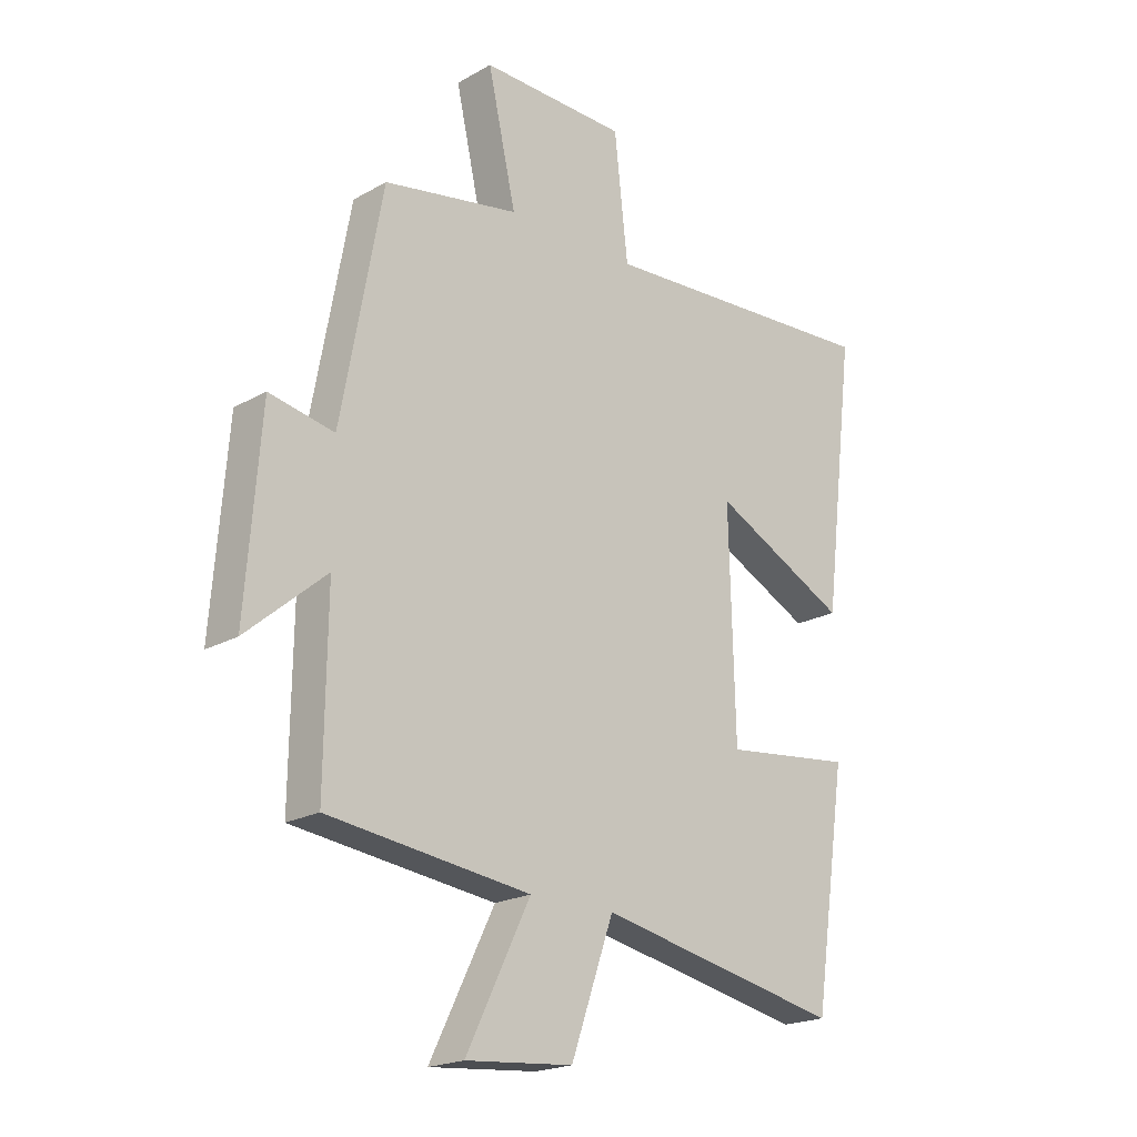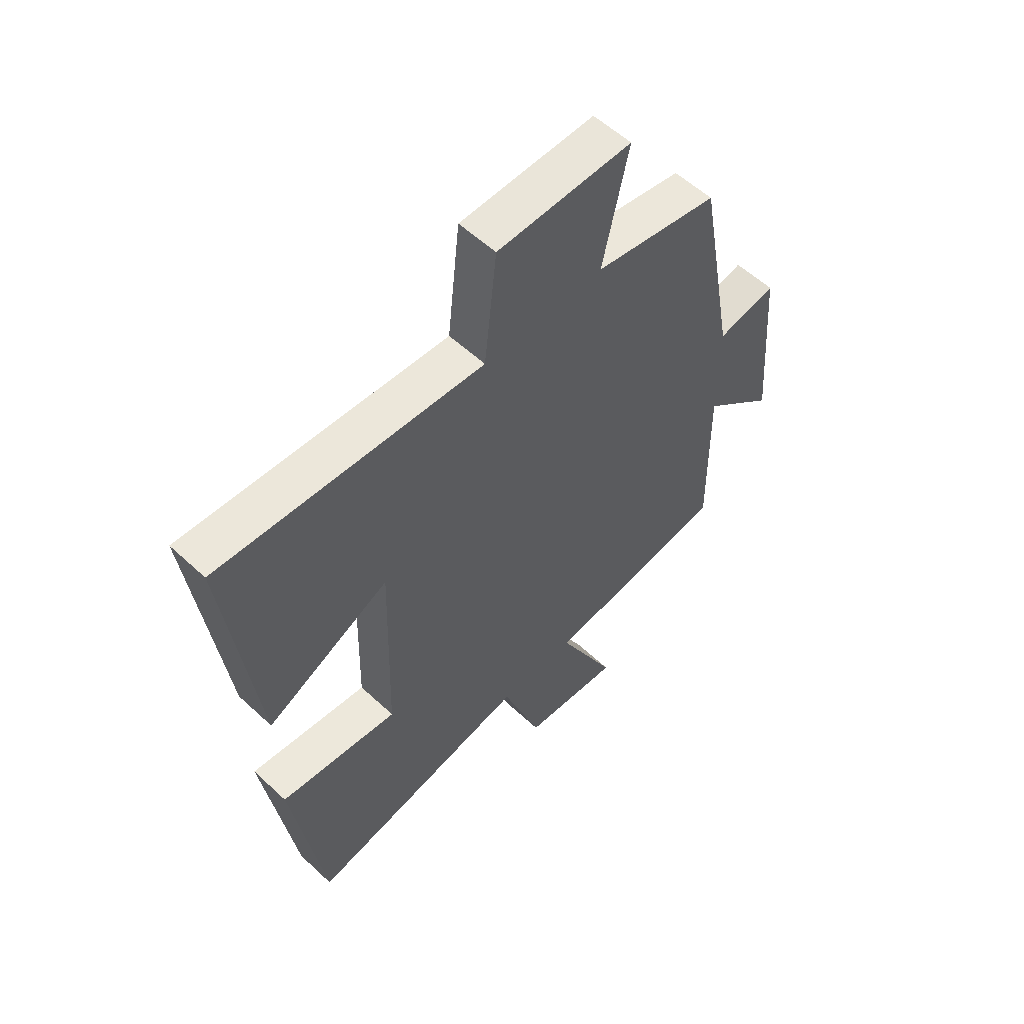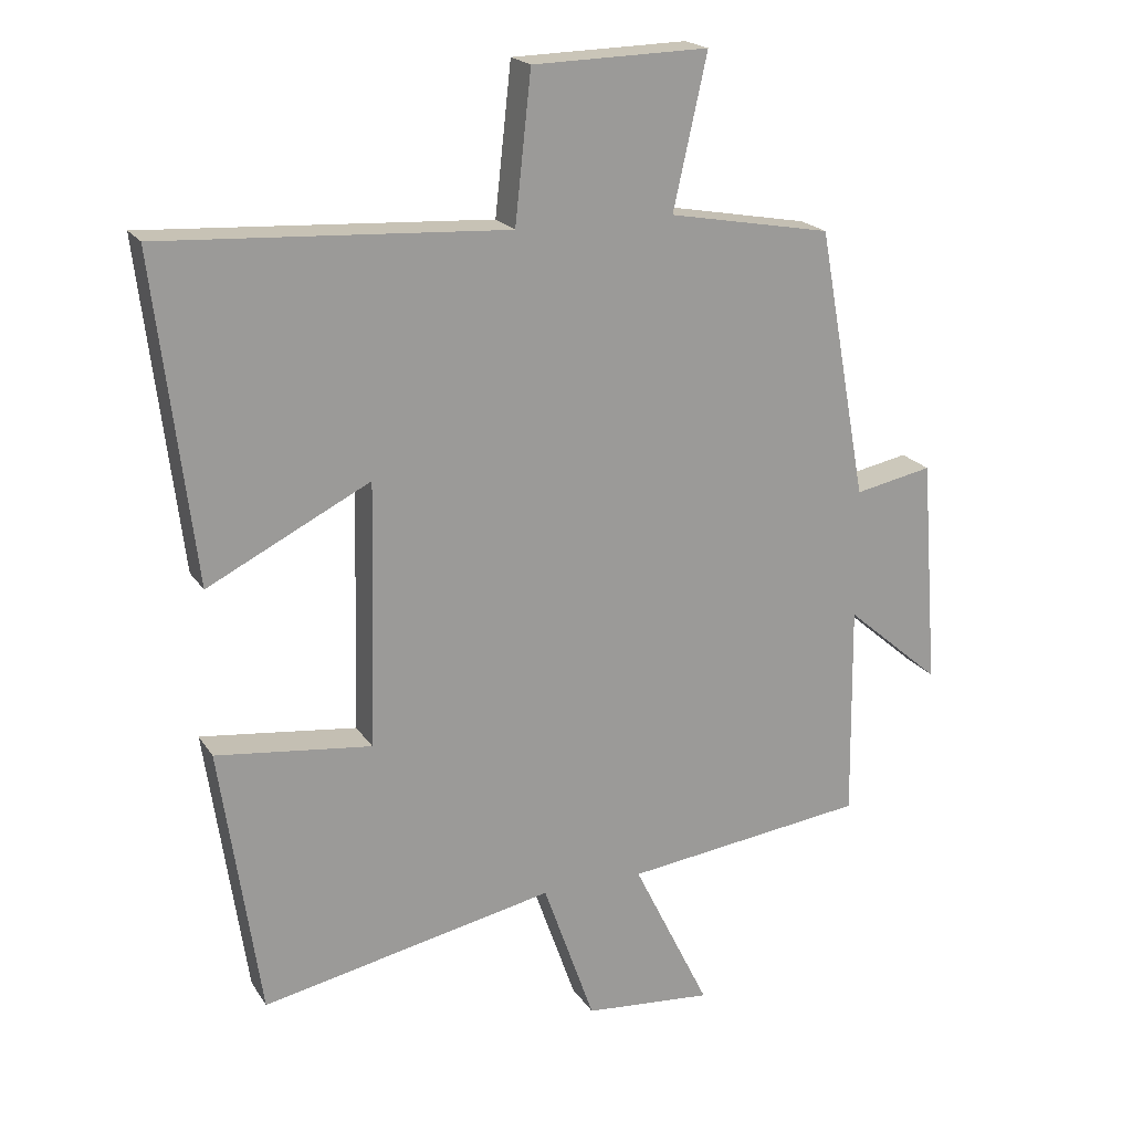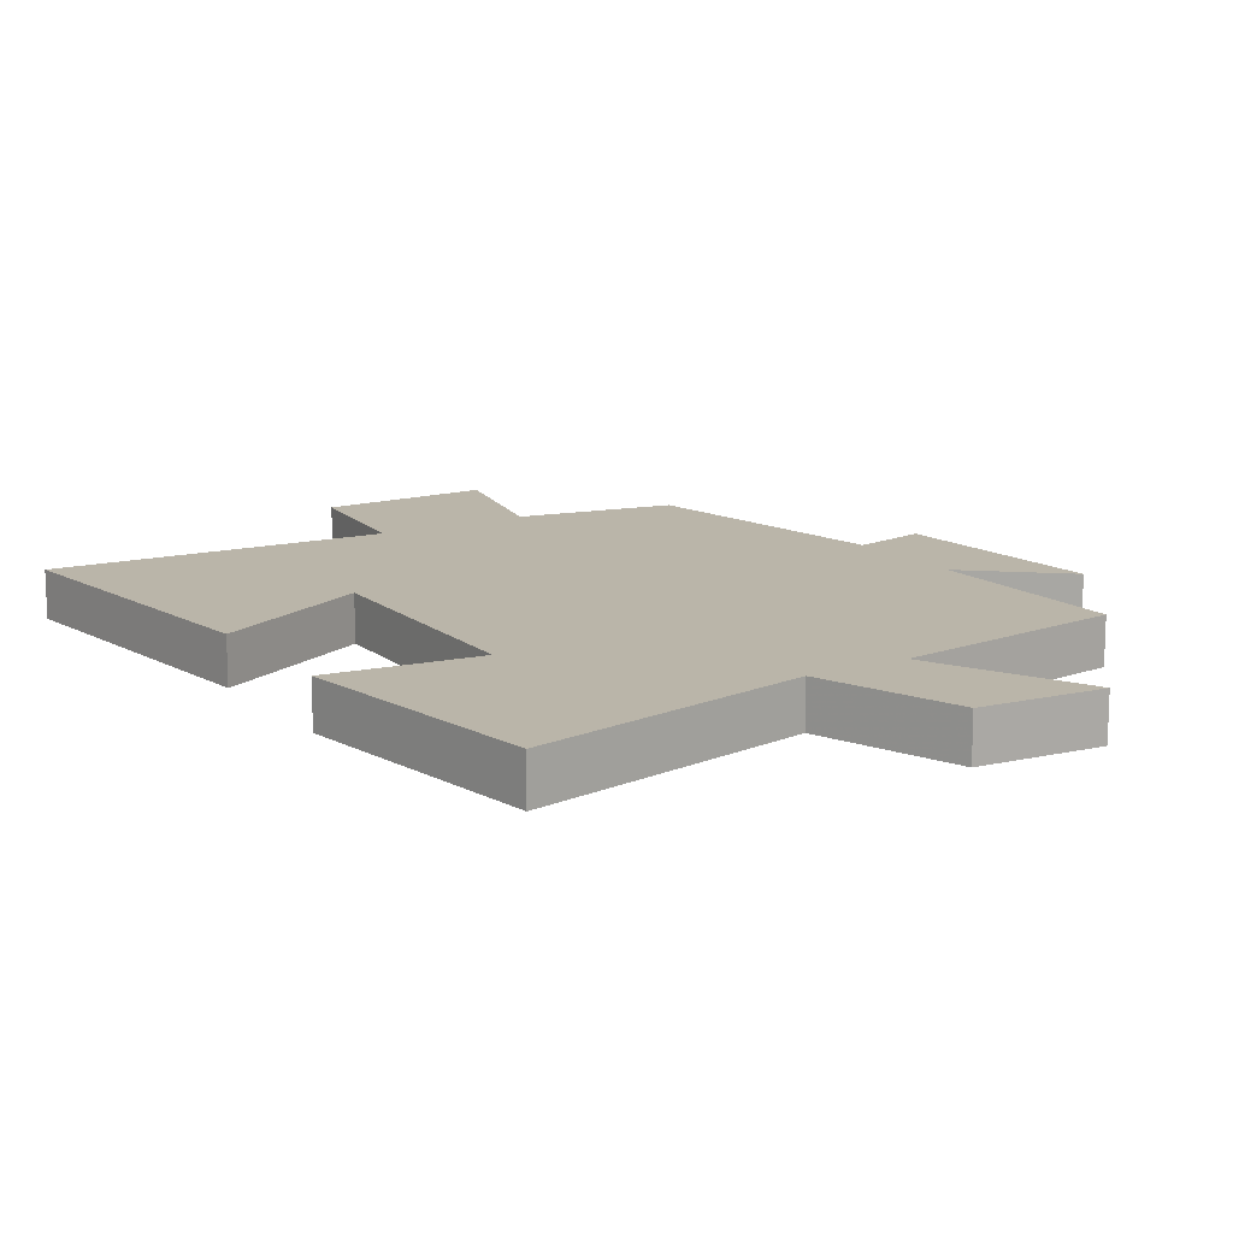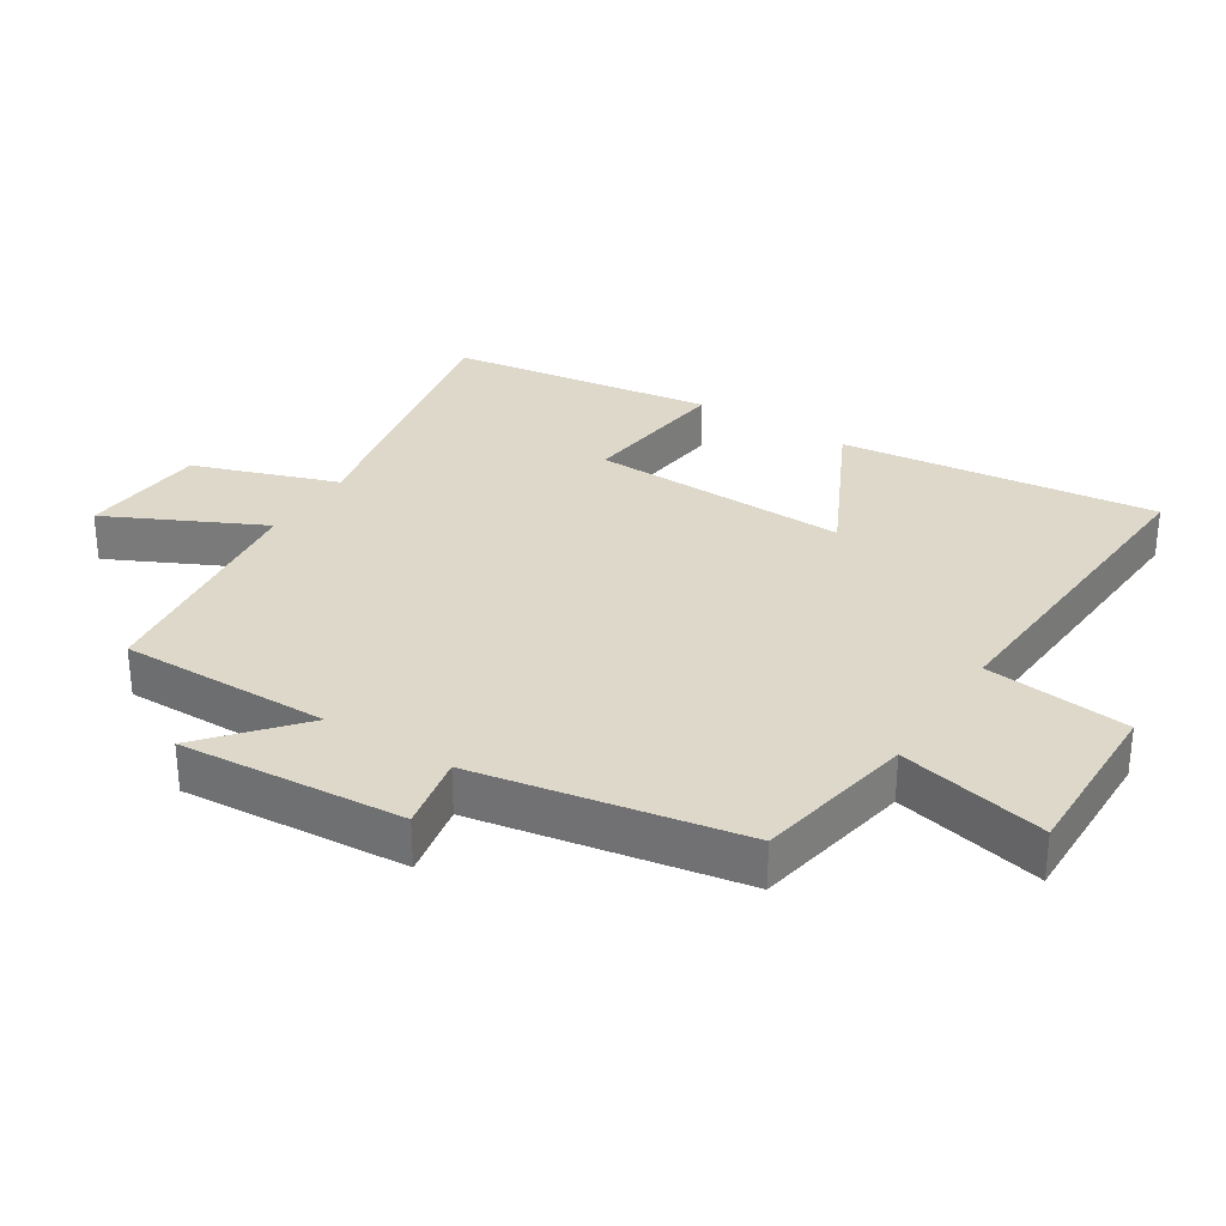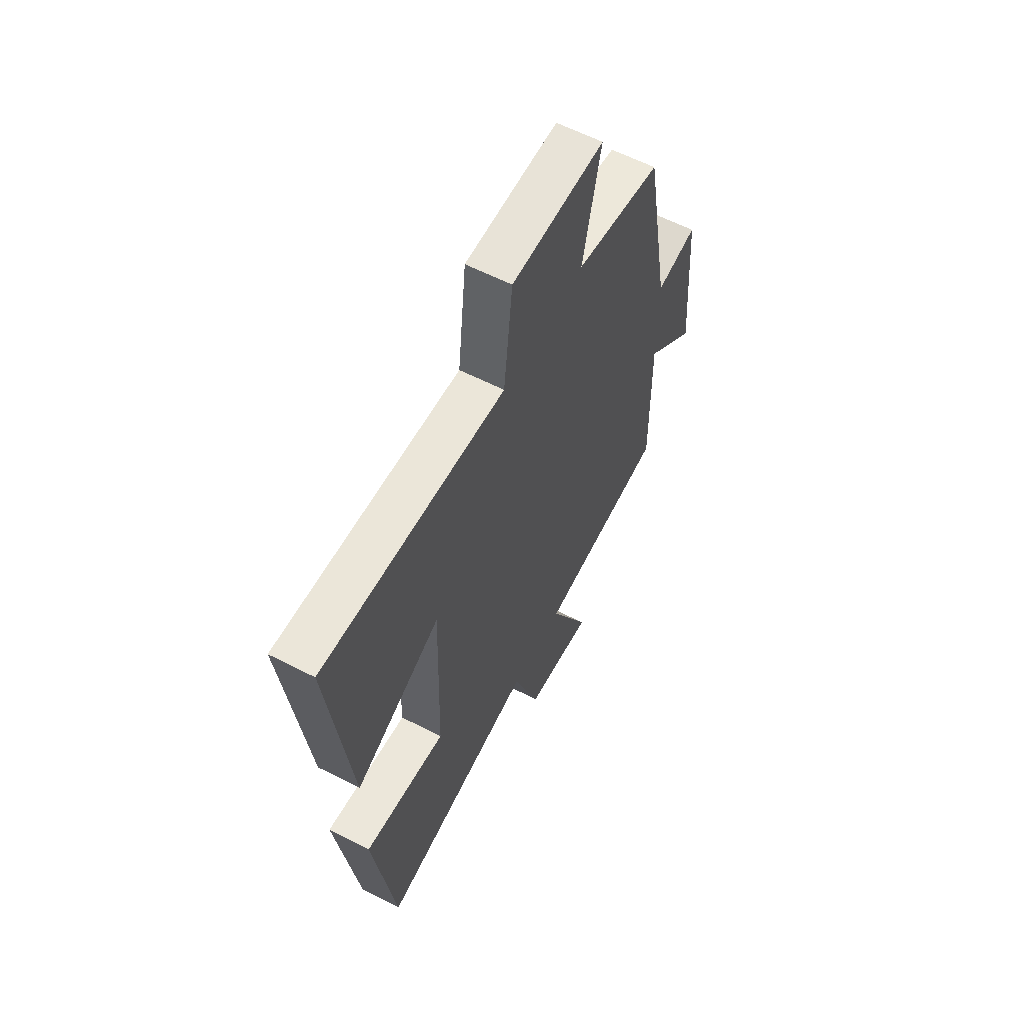
<metadata>
{"format":"obj","ext":"obj","renderer":"f3d","projection":"perspective","resolution":1024,"background":"white","views":[{"elev":-20.4,"azim":-44.2,"up":"+Z"},{"elev":56.5,"azim":134.2,"up":"+Z"},{"elev":20.0,"azim":156.4,"up":"+Z"},{"elev":13.5,"azim":147.8,"up":"+Y"},{"elev":31.0,"azim":-57.5,"up":"+Y"},{"elev":60.2,"azim":117.8,"up":"+Z"}]}
</metadata>
<code>
v 0.441 0.07 -0.589
v 0.007 0.07 -0.5
v -0.069 0.07 -0.716
v -0.259 0.07 -0.732
v -0.145 0.07 -0.5
v -0.504 0.07 -0.455
v -0.5 0.07 -0.137
v -0.641 0.07 -0.258
v -0.615 0.07 0.08
v -0.5 0.07 0.057
v -0.427 0.07 0.456
v -0.186 0.07 0.5
v -0.236 0.07 0.724
v 0.024 0.07 0.718
v 0.048 0.07 0.5
v 0.558 0.07 0.53
v 0.5 0.07 0.053
v 0.26 0.07 0.174
v 0.27 0.07 -0.216
v 0.5 0.07 -0.189
v 0.441 0 -0.589
v 0.007 0 -0.5
v -0.069 0 -0.716
v -0.259 0 -0.732
v -0.145 0 -0.5
v -0.504 0 -0.455
v -0.5 0 -0.137
v -0.641 0 -0.258
v -0.615 0 0.08
v -0.5 0 0.057
v -0.427 0 0.456
v -0.186 0 0.5
v -0.236 0 0.724
v 0.024 0 0.718
v 0.048 0 0.5
v 0.558 0 0.53
v 0.5 0 0.053
v 0.26 0 0.174
v 0.27 0 -0.216
v 0.5 0 -0.189
f 19 20 1 2
f 18 19 2
f 15 16 17 18
f 15 18 2
f 12 13 14 15
f 10 11 12 15
f 10 15 2
f 7 8 9 10
f 7 10 2
f 5 6 7 2
f 2 3 4 5
f 22 21 40 39
f 22 39 38
f 38 37 36 35
f 22 38 35
f 35 34 33 32
f 35 32 31 30
f 22 35 30
f 30 29 28 27
f 22 30 27
f 22 27 26 25
f 25 24 23 22
f 1 21 22 2
f 2 22 23 3
f 3 23 24 4
f 4 24 25 5
f 5 25 26 6
f 6 26 27 7
f 7 27 28 8
f 8 28 29 9
f 9 29 30 10
f 10 30 31 11
f 11 31 32 12
f 12 32 33 13
f 13 33 34 14
f 14 34 35 15
f 15 35 36 16
f 16 36 37 17
f 17 37 38 18
f 18 38 39 19
f 19 39 40 20
f 20 40 21 1

</code>
